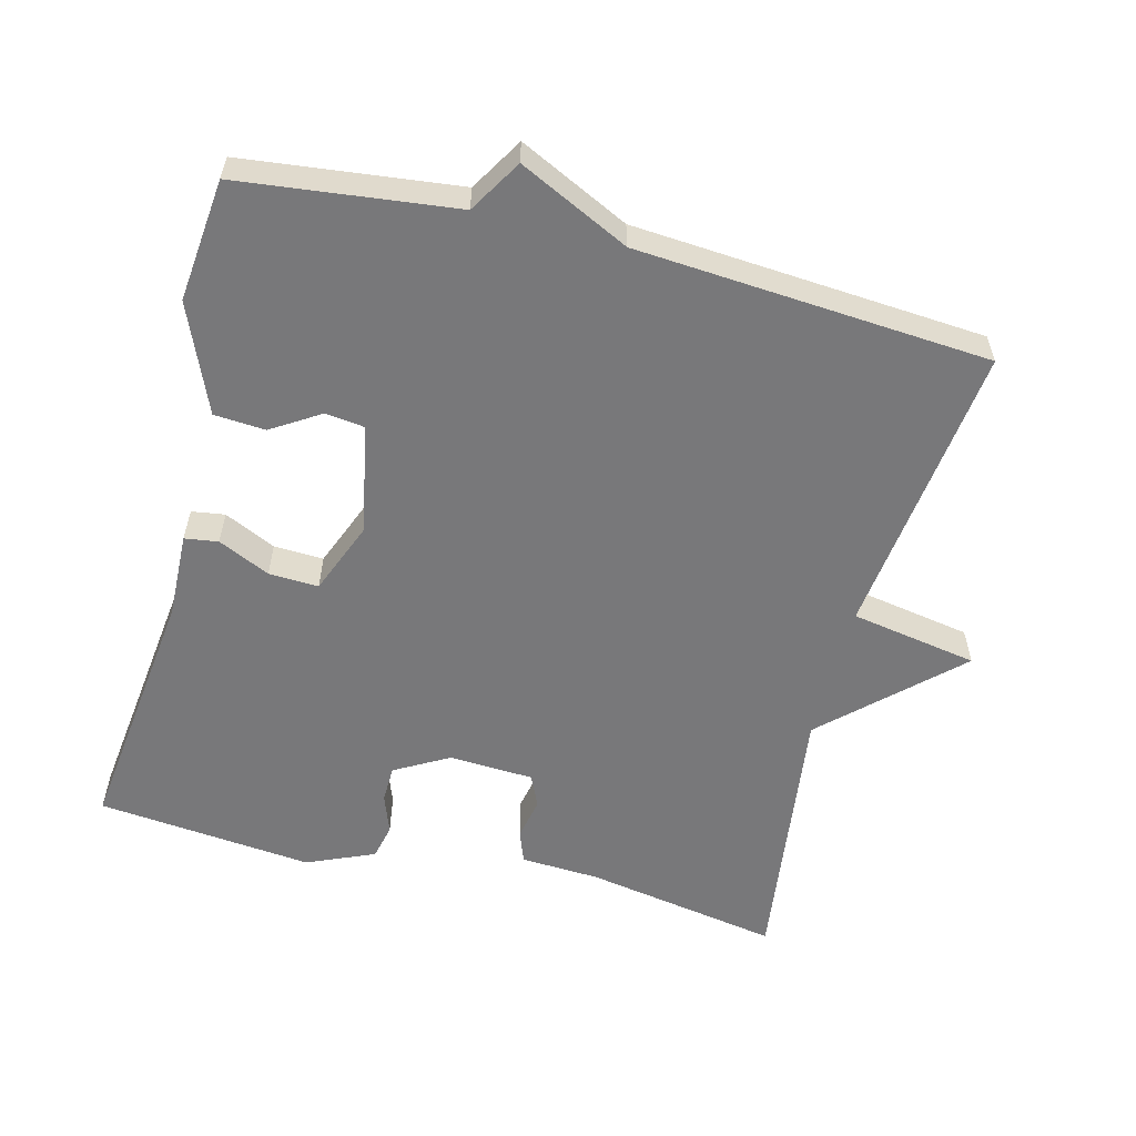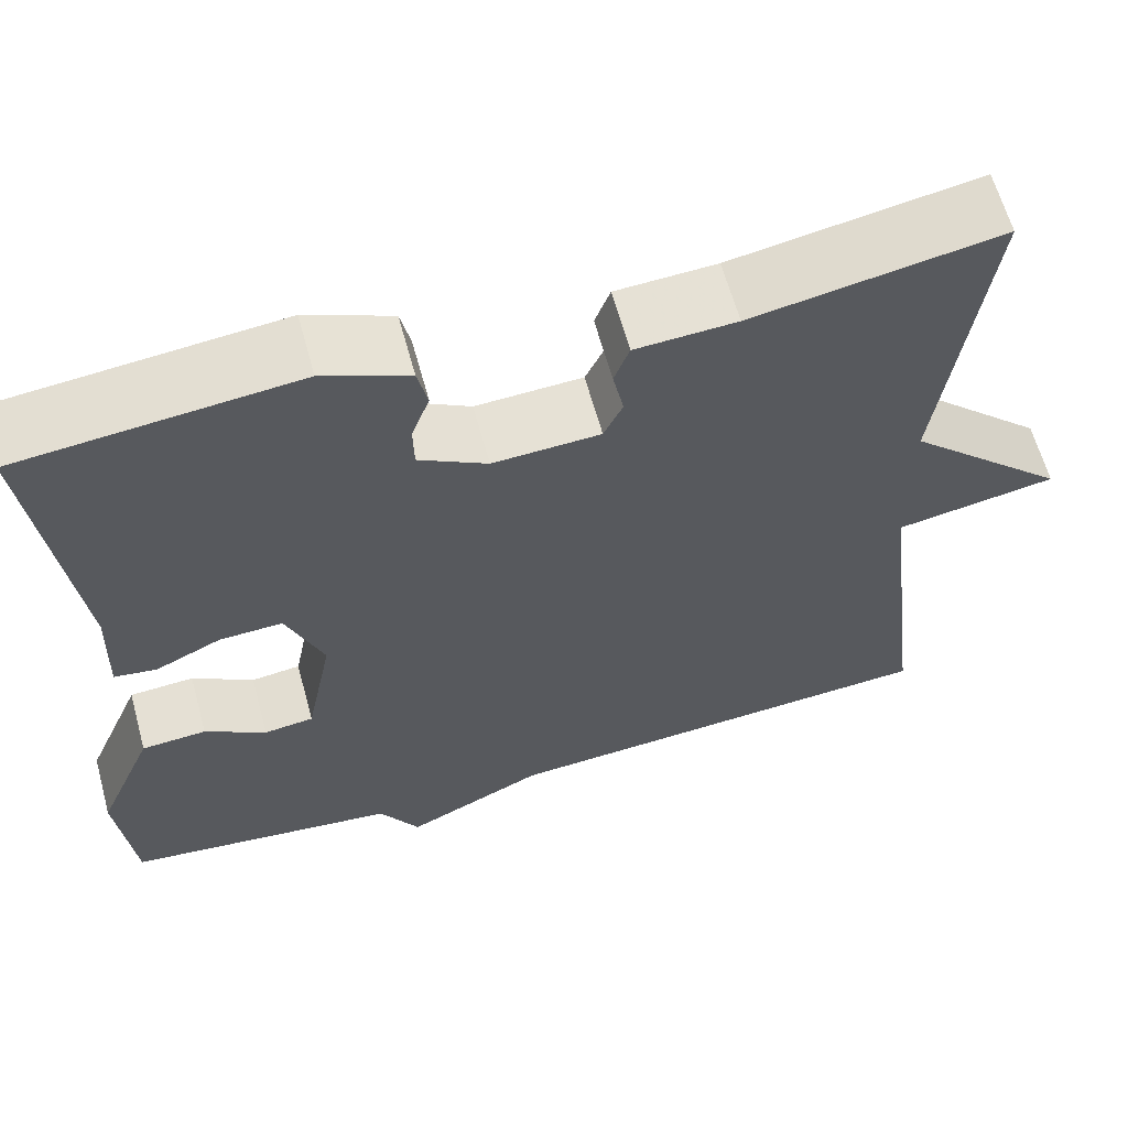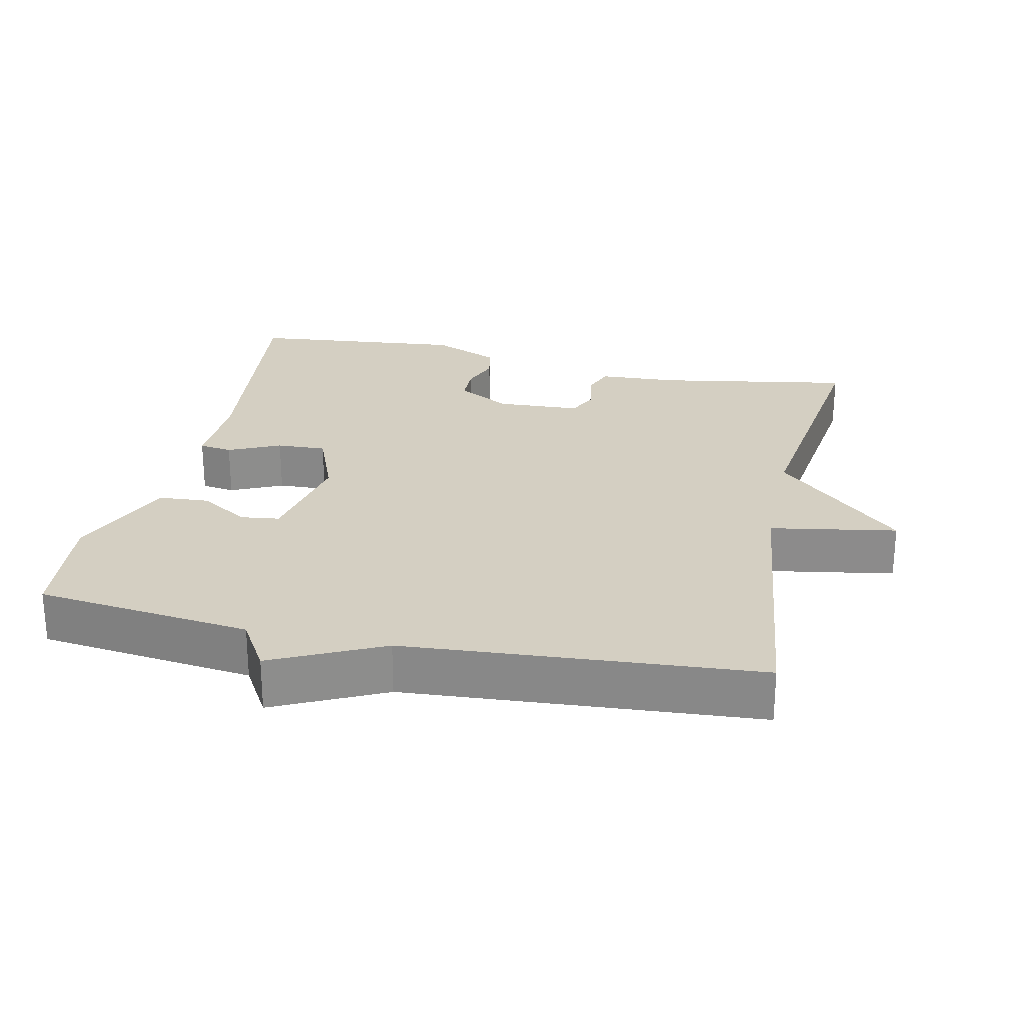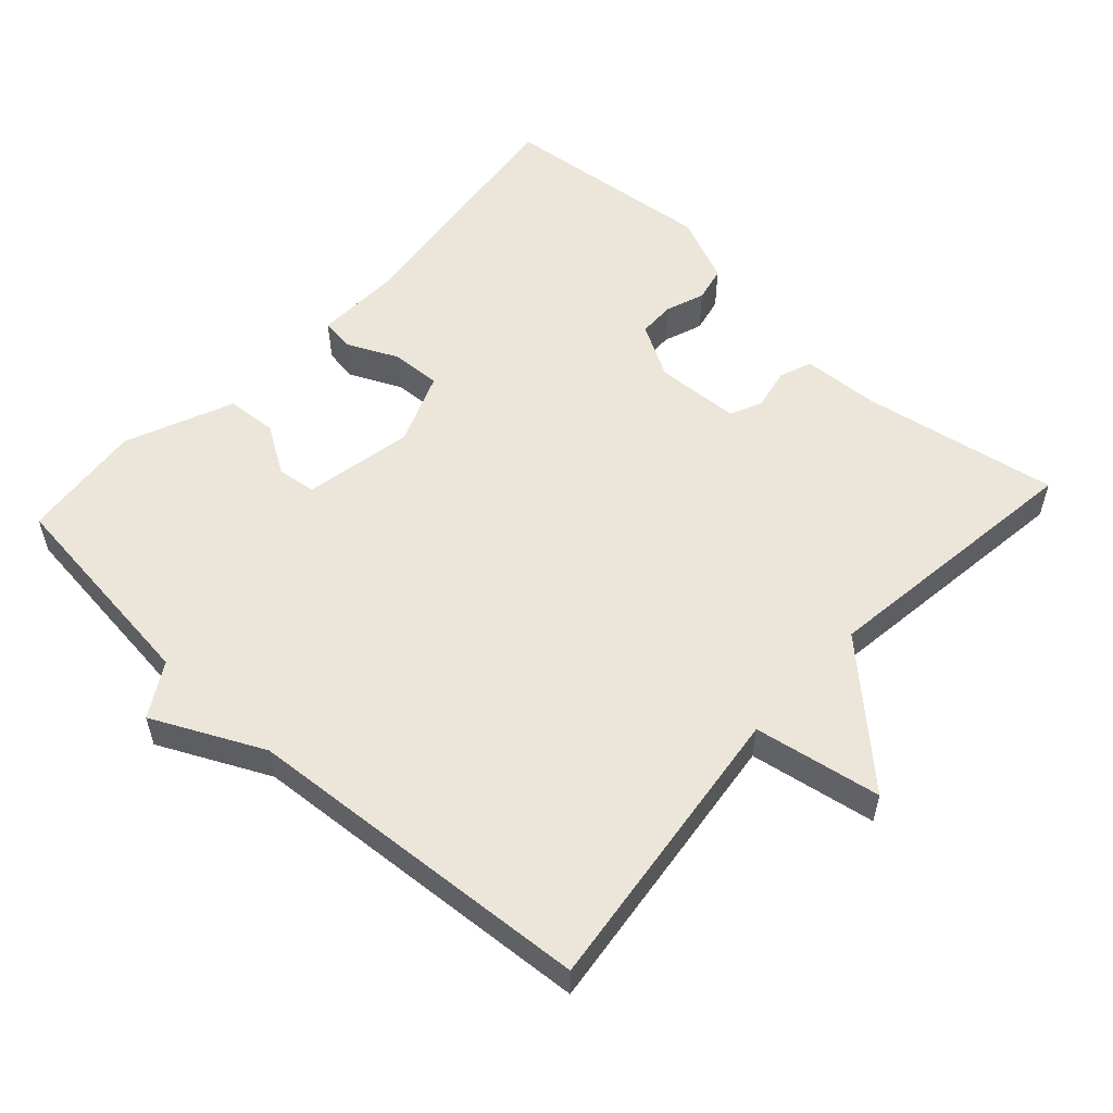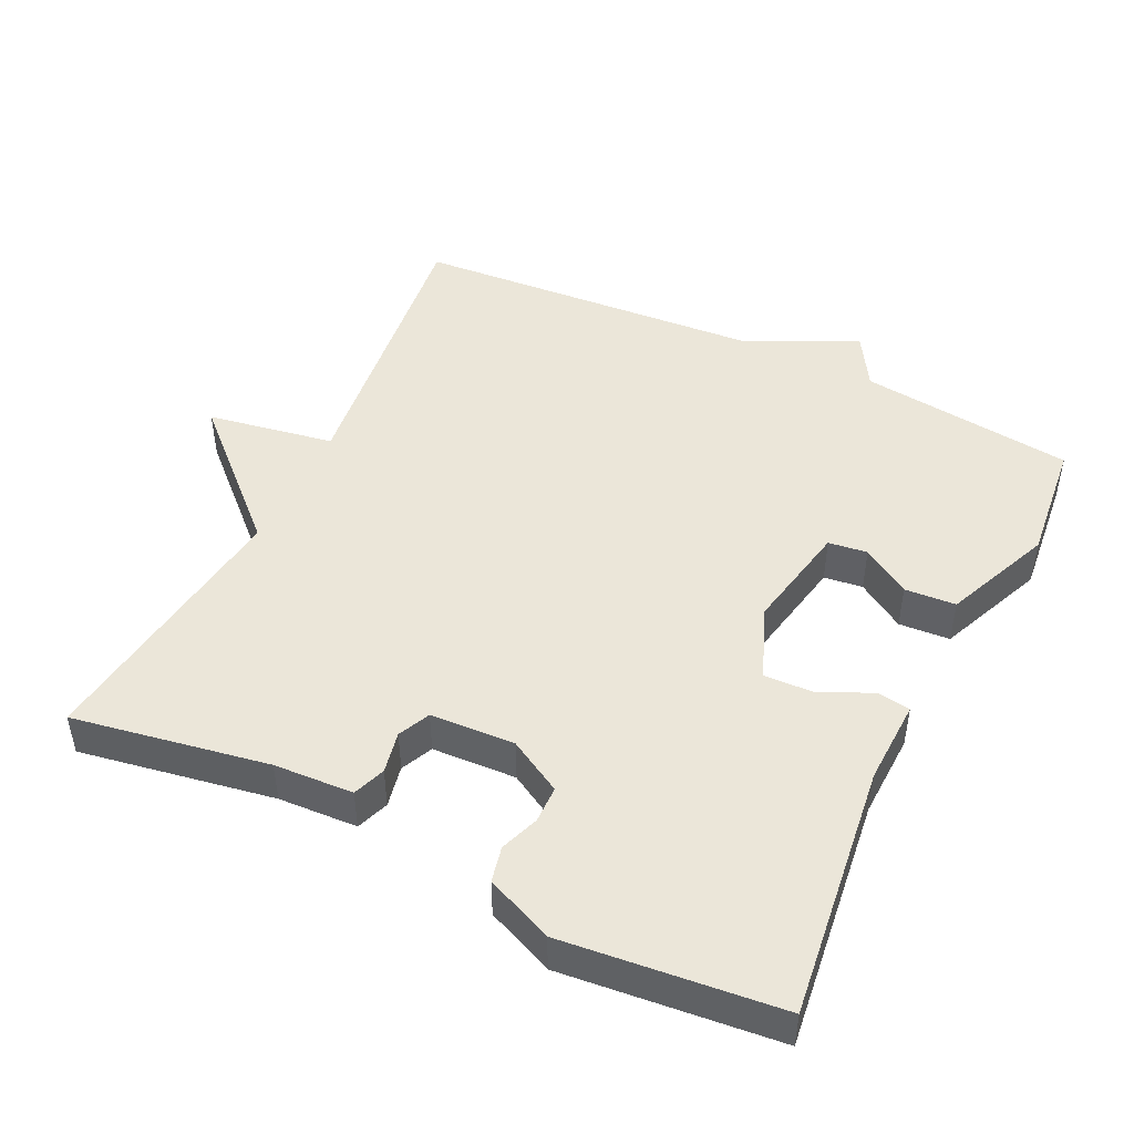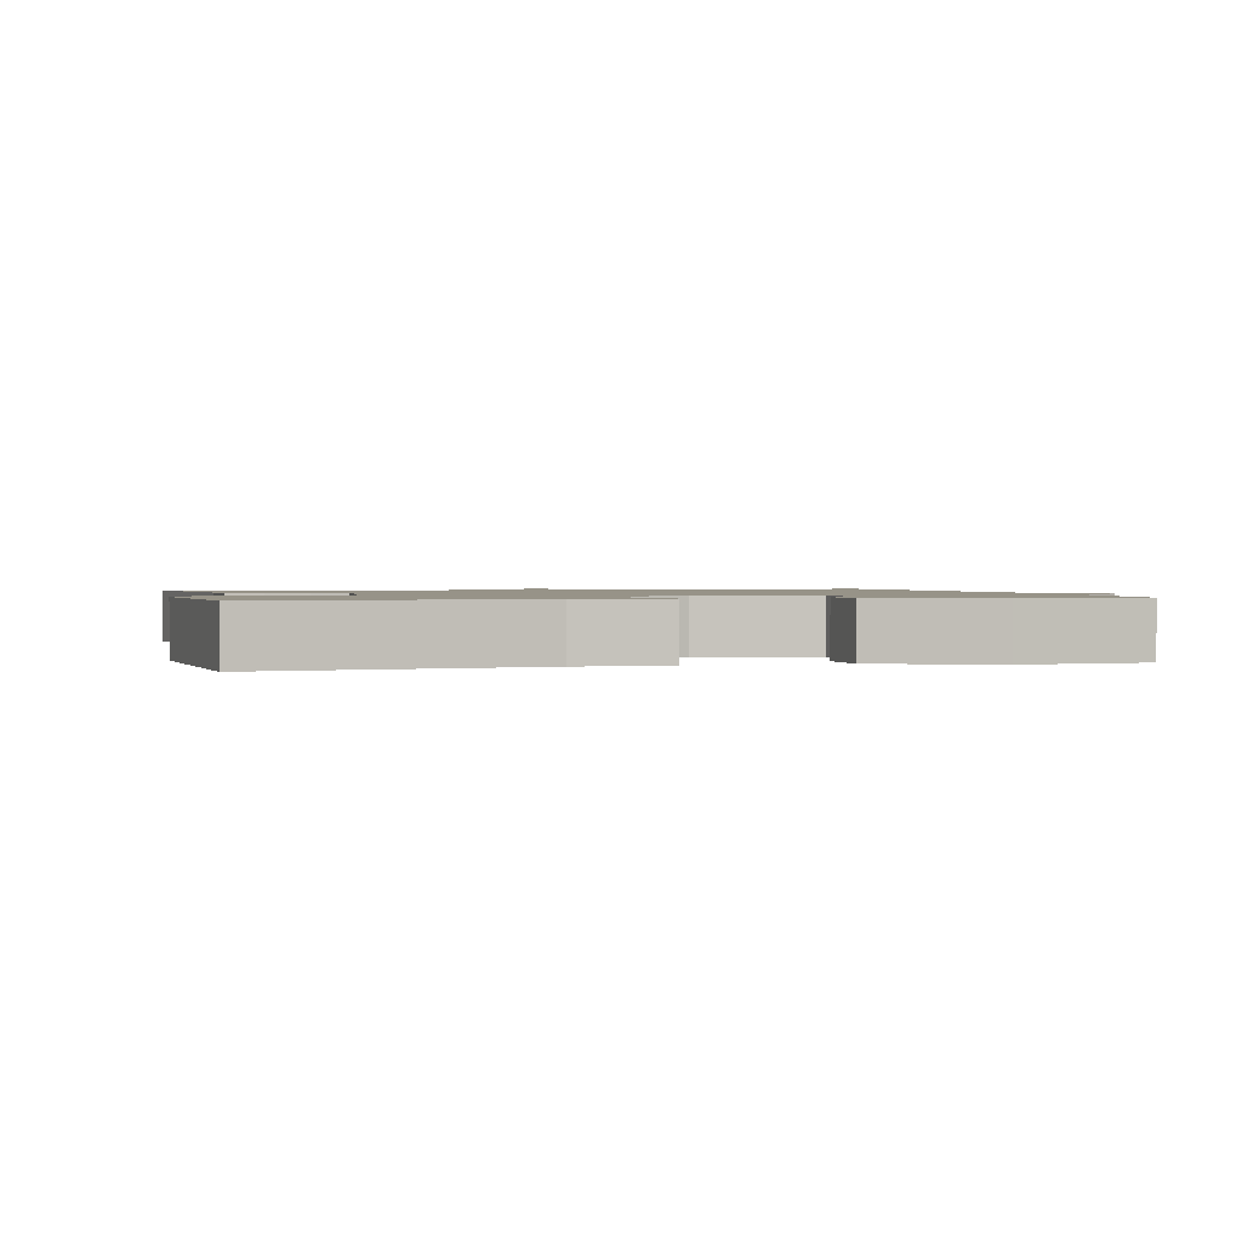
<metadata>
{"format":"obj","ext":"obj","renderer":"f3d","projection":"perspective","resolution":1024,"background":"white","views":[{"elev":-57.5,"azim":165.6,"up":"+Y"},{"elev":62.5,"azim":164.7,"up":"+Z"},{"elev":25.7,"azim":-167.7,"up":"+Y"},{"elev":55.2,"azim":-137.5,"up":"+Y"},{"elev":47.2,"azim":25.8,"up":"+Y"},{"elev":1.3,"azim":76.5,"up":"+Y"}]}
</metadata>
<code>
v -0.5 0.07 0.5
v -0.225 0.07 0.452
v -0.113 0.07 0.446
v -0.096 0.07 0.4
v -0.108 0.07 0.341
v -0.087 0.07 0.296
v 0.032 0.07 0.29
v 0.108 0.07 0.333
v 0.109 0.07 0.385
v 0.089 0.07 0.44
v 0.1 0.07 0.49
v 0.195 0.07 0.531
v 0.5 0.07 0.5
v 0.456 0.07 0.141
v 0.46 0.07 0.021
v 0.413 0.07 0.014
v 0.34 0.07 0.048
v 0.27 0.07 0.051
v 0.229 0.07 -0.052
v 0.259 0.07 -0.206
v 0.314 0.07 -0.213
v 0.382 0.07 -0.17
v 0.454 0.07 -0.175
v 0.518 0.07 -0.327
v 0.5 0.07 -0.5
v 0.196 0.07 -0.536
v 0.151 0.07 -0.611
v -0.004 0.07 -0.536
v -0.5 0.07 -0.5
v -0.45 0.07 -0.084
v -0.629 0.07 -0.053
v -0.45 0.07 0.116
v -0.5 0 0.5
v -0.225 0 0.452
v -0.113 0 0.446
v -0.096 0 0.4
v -0.108 0 0.341
v -0.087 0 0.296
v 0.032 0 0.29
v 0.108 0 0.333
v 0.109 0 0.385
v 0.089 0 0.44
v 0.1 0 0.49
v 0.195 0 0.531
v 0.5 0 0.5
v 0.456 0 0.141
v 0.46 0 0.021
v 0.413 0 0.014
v 0.34 0 0.048
v 0.27 0 0.051
v 0.229 0 -0.052
v 0.259 0 -0.206
v 0.314 0 -0.213
v 0.382 0 -0.17
v 0.454 0 -0.175
v 0.518 0 -0.327
v 0.5 0 -0.5
v 0.196 0 -0.536
v 0.151 0 -0.611
v -0.004 0 -0.536
v -0.5 0 -0.5
v -0.45 0 -0.084
v -0.629 0 -0.053
v -0.45 0 0.116
f 30 31 32
f 28 29 30
f 28 30 32
f 27 28 32
f 26 27 32
f 24 25 26
f 23 24 26
f 22 23 26
f 21 22 26
f 20 21 26
f 26 32 1
f 20 26 1
f 19 20 1
f 14 15 16 17
f 14 17 18
f 13 14 18
f 12 13 18
f 11 12 18
f 10 11 18
f 9 10 18
f 8 9 18 19
f 2 3 4 5
f 2 5 6
f 1 2 6
f 19 1 6
f 7 8 19
f 6 7 19
f 64 63 62
f 62 61 60
f 64 62 60
f 64 60 59
f 64 59 58
f 58 57 56
f 58 56 55
f 58 55 54
f 58 54 53
f 58 53 52
f 33 64 58
f 33 58 52
f 33 52 51
f 49 48 47 46
f 50 49 46
f 50 46 45
f 50 45 44
f 50 44 43
f 50 43 42
f 50 42 41
f 51 50 41 40
f 37 36 35 34
f 38 37 34
f 38 34 33
f 38 33 51
f 51 40 39
f 51 39 38
f 1 33 34 2
f 2 34 35 3
f 3 35 36 4
f 4 36 37 5
f 5 37 38 6
f 6 38 39 7
f 7 39 40 8
f 8 40 41 9
f 9 41 42 10
f 10 42 43 11
f 11 43 44 12
f 12 44 45 13
f 13 45 46 14
f 14 46 47 15
f 15 47 48 16
f 16 48 49 17
f 17 49 50 18
f 18 50 51 19
f 19 51 52 20
f 20 52 53 21
f 21 53 54 22
f 22 54 55 23
f 23 55 56 24
f 24 56 57 25
f 25 57 58 26
f 26 58 59 27
f 27 59 60 28
f 28 60 61 29
f 29 61 62 30
f 30 62 63 31
f 31 63 64 32
f 32 64 33 1

</code>
